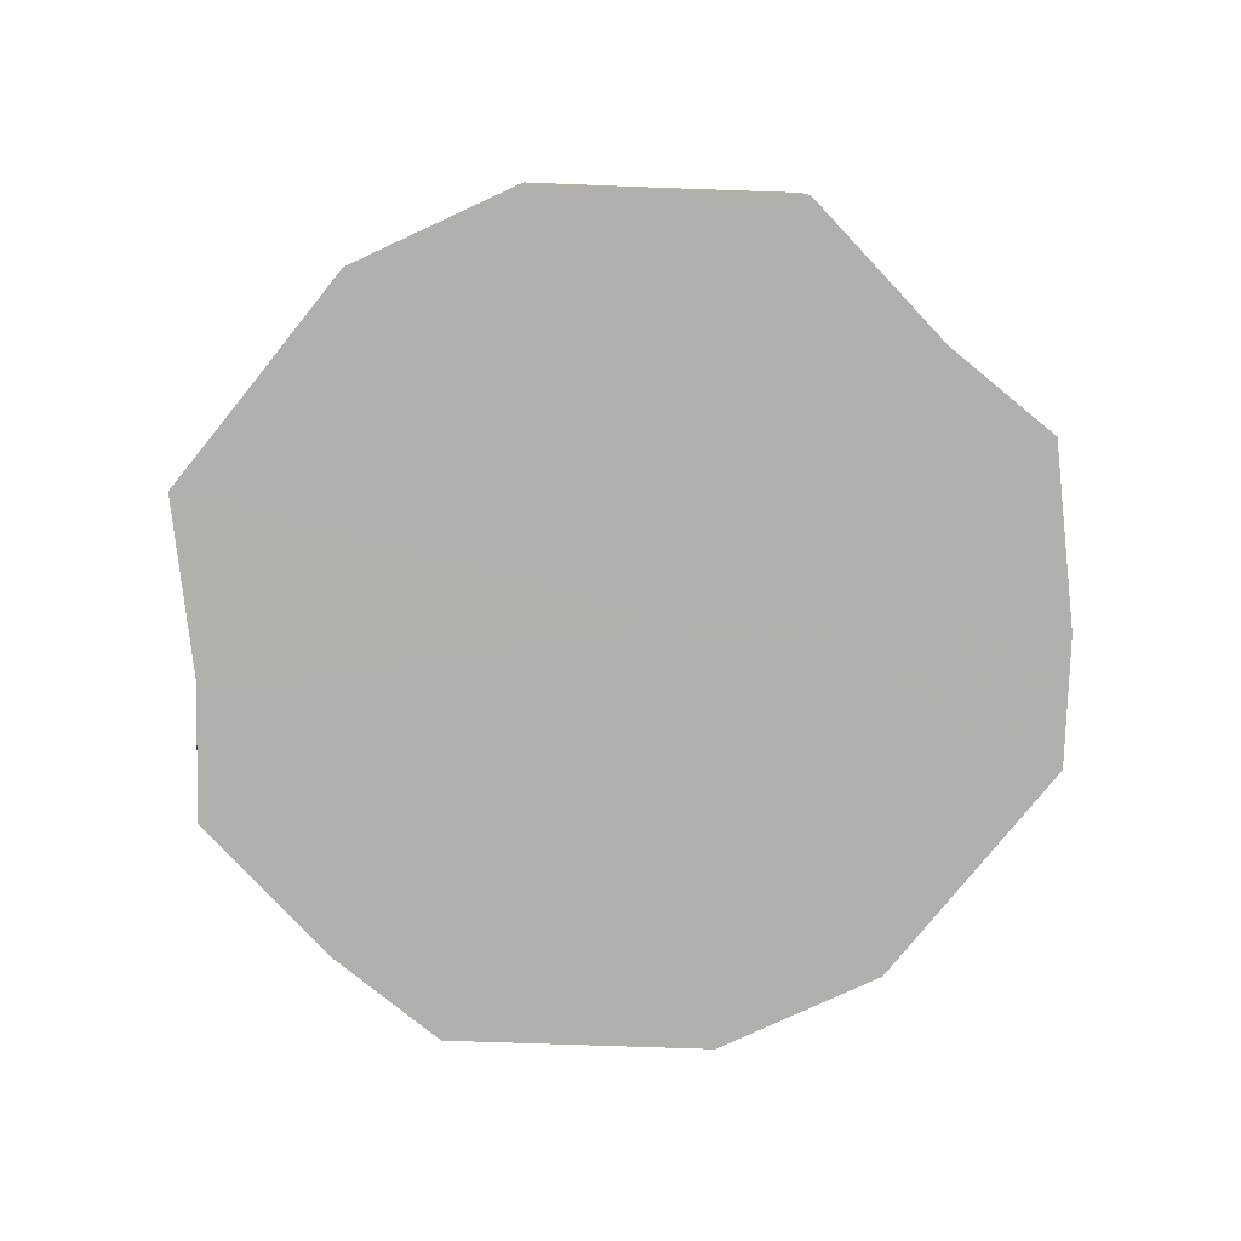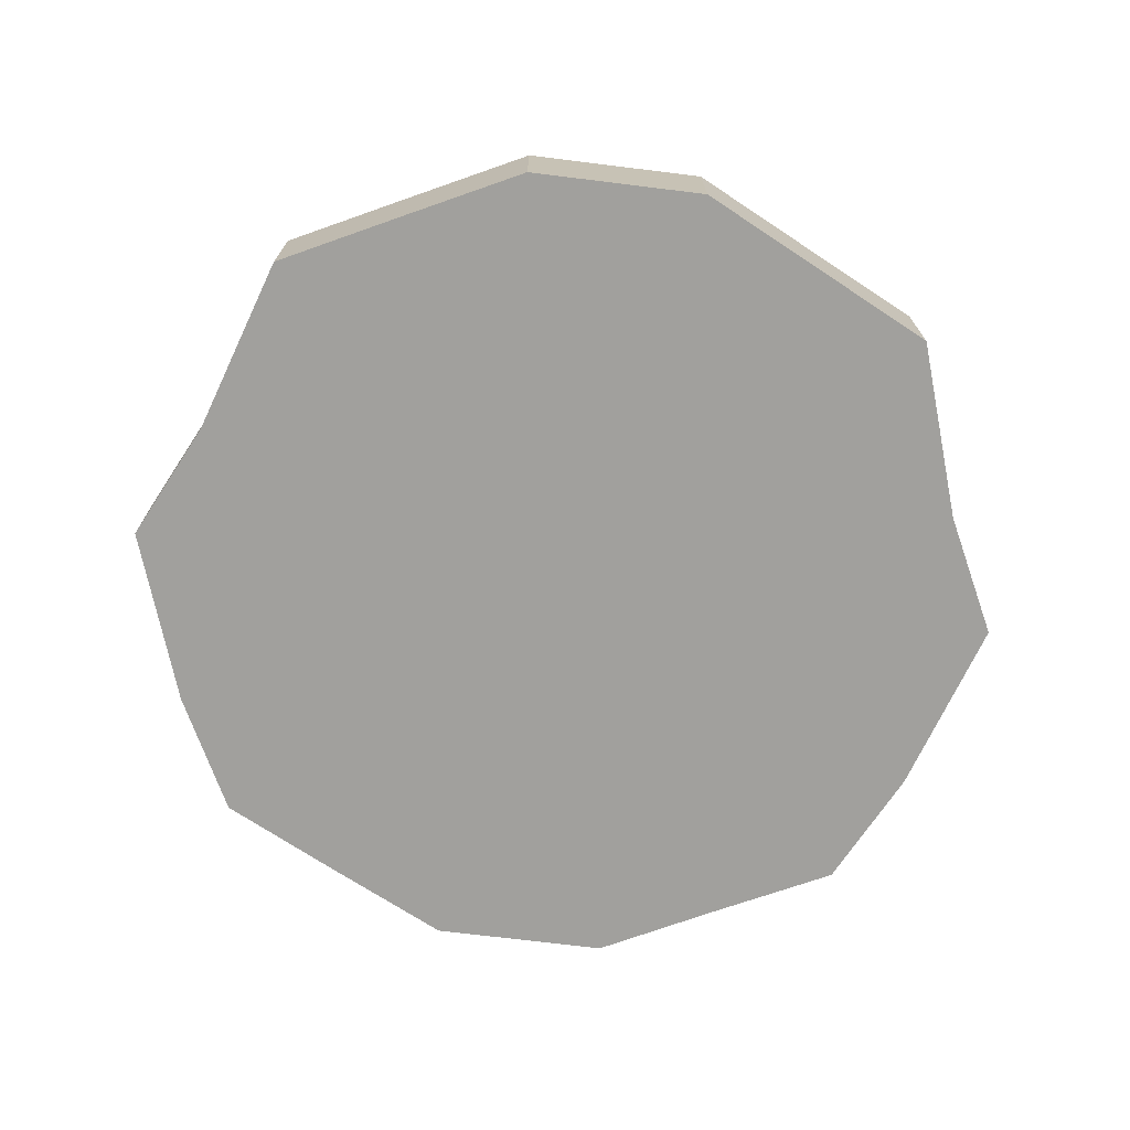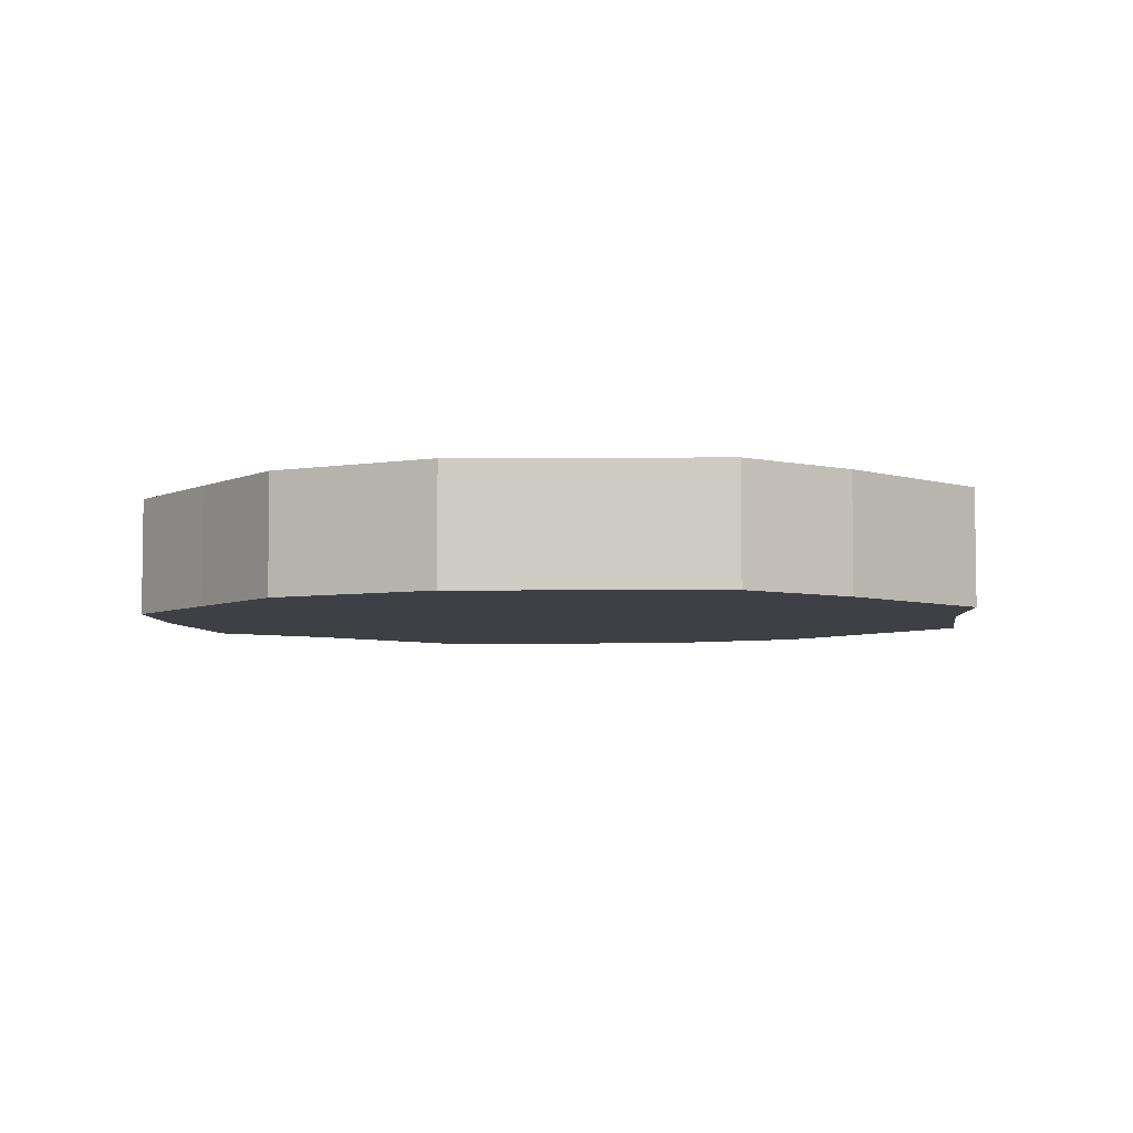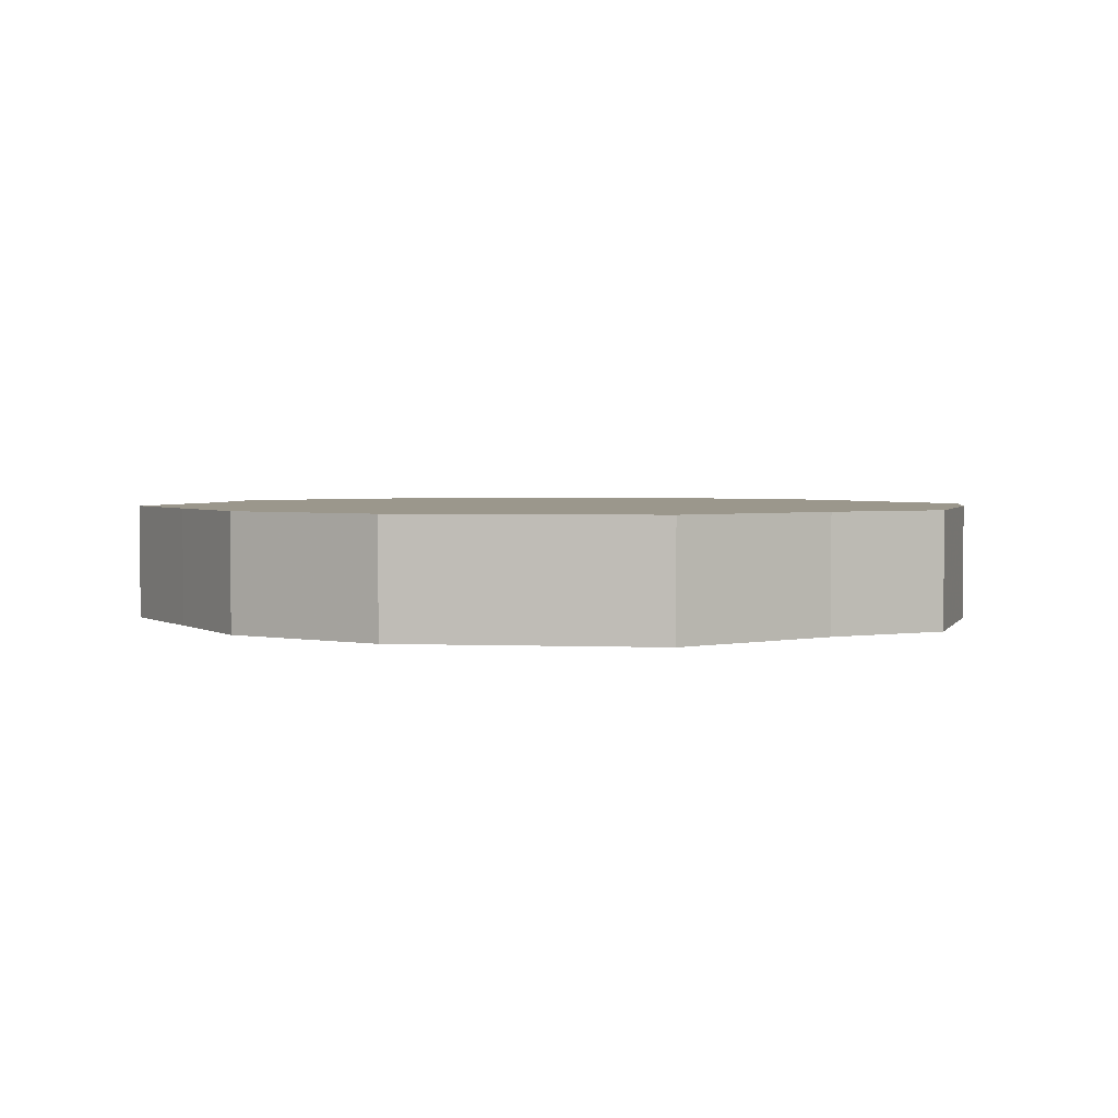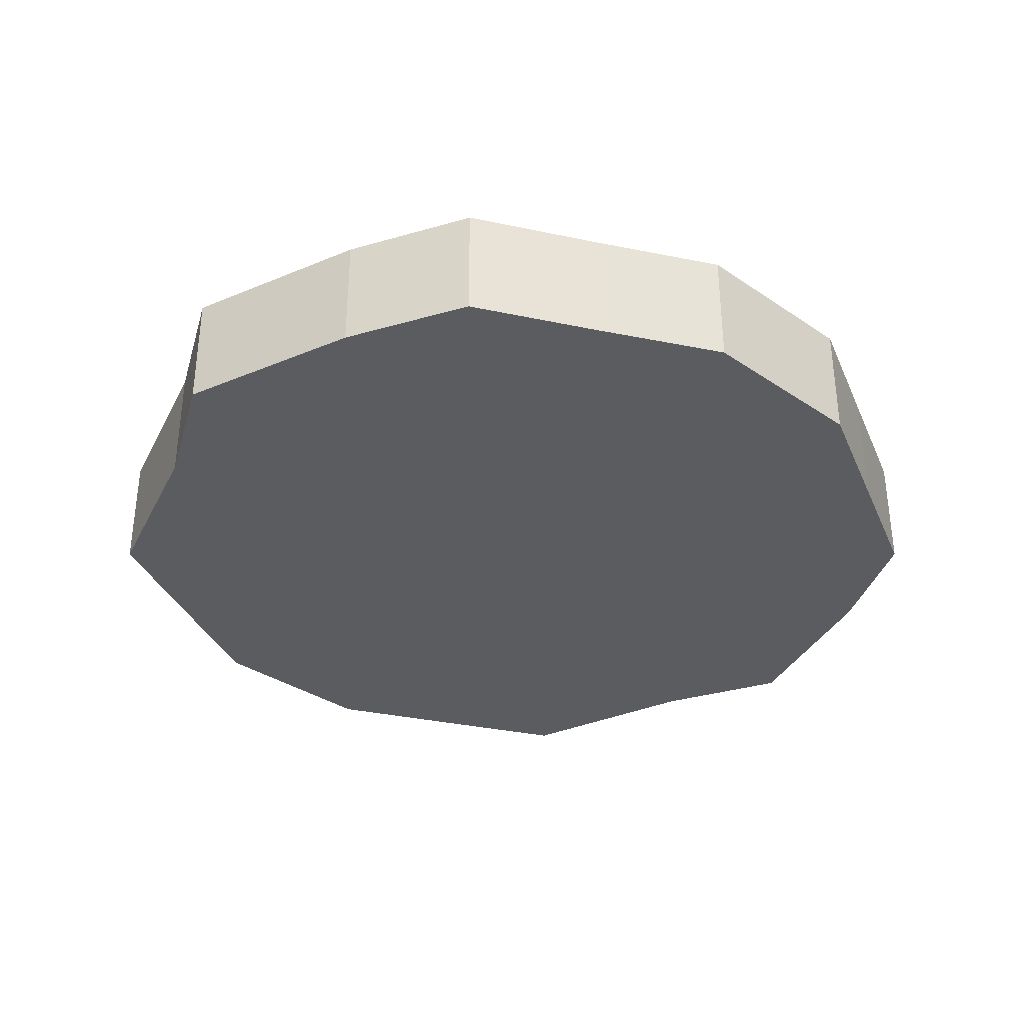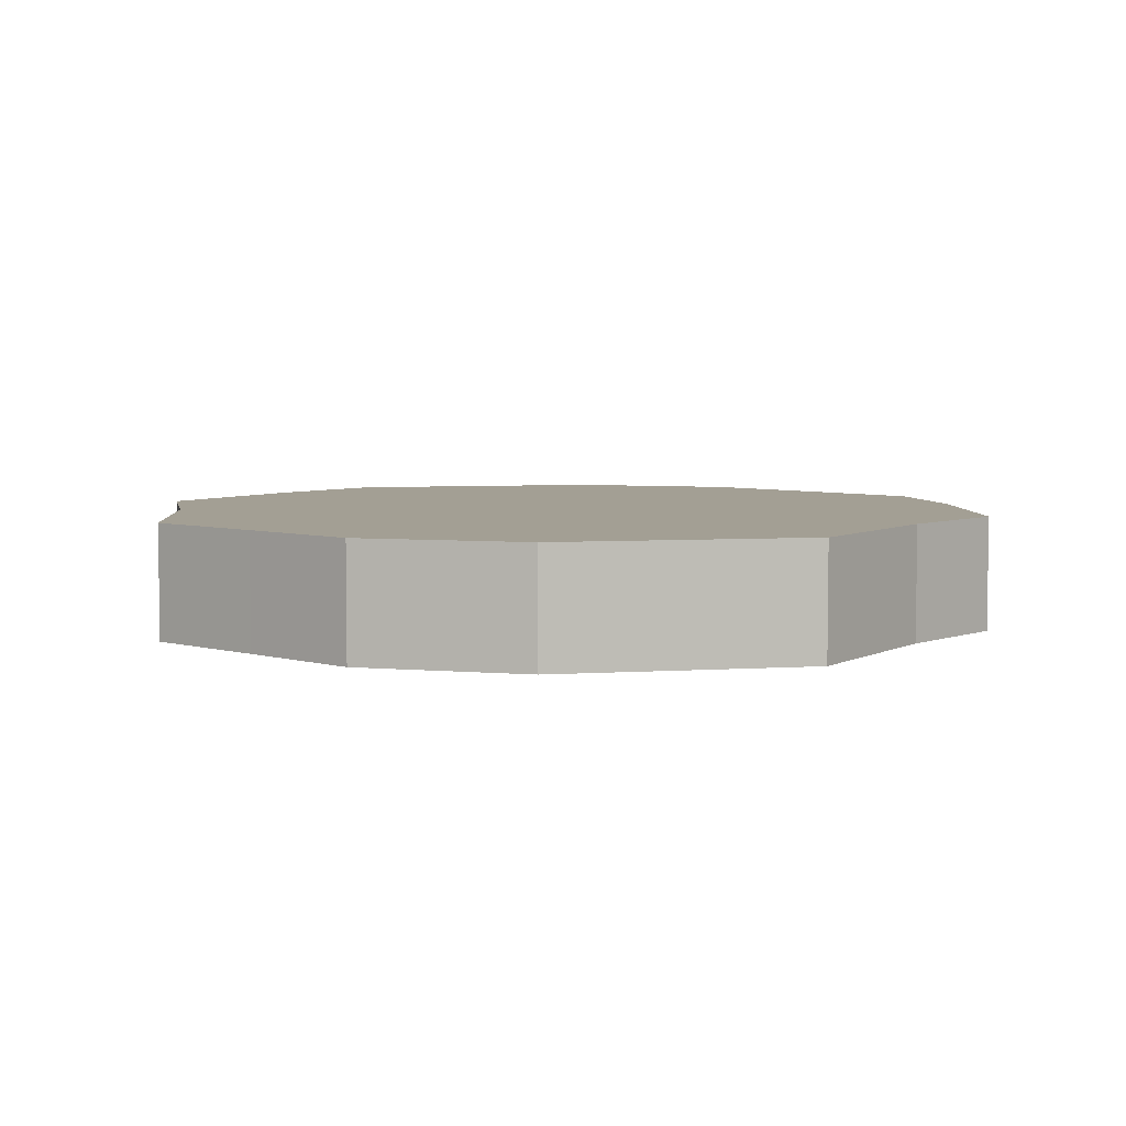
<metadata>
{"format":"obj","ext":"obj","renderer":"f3d","projection":"perspective","resolution":1024,"background":"white","views":[{"elev":-78.8,"azim":-155.4,"up":"+Z"},{"elev":-71.6,"azim":173.0,"up":"+Z"},{"elev":-5.2,"azim":27.6,"up":"+Z"},{"elev":2.6,"azim":-145.5,"up":"+Z"},{"elev":-34.5,"azim":-42.2,"up":"+Z"},{"elev":5.4,"azim":-164.9,"up":"+Z"}]}
</metadata>
<code>
o 27538
v 2249 1881 23.99
v 2249 1881 23.99
v 2249 1881 24.01
v 2249 1881 23.99
v 2249 1881 24.01
v 2249 1881 23.99
v 2249 1881 24.01
v 2249 1881 23.99
v 2249 1881 24.01
v 2249 1881 23.99
v 2249 1881 24.01
v 2249 1881 23.99
v 2249 1881 24.01
v 2249 1881 23.99
v 2249 1881 24.01
v 2249 1881 23.99
v 2249 1881 24.01
v 2249 1881 23.99
v 2249 1881 24.01
v 2248 1881 23.99
v 2249 1881 24.01
v 2249 1881 23.99
v 2249 1881 24.01
v 2248 1881 23.99
v 2248 1881 24.01
v 2248 1881 23.99
v 2248 1881 24.01
v 2248 1881 23.99
v 2248 1881 24.01
v 2248 1881 23.99
v 2248 1881 24.01
v 2248 1881 23.99
v 2248 1881 24.01
v 2248 1881 23.99
v 2248 1881 24.01
v 2248 1881 24.01
v 2249 1881 24.01
v 2249 1881 23.99
v 2249 1881 24.01
v 2249 1881 23.99
v 2249 1881 24.01
v 2249 1881 24.01
v 2249 1881 23.99
v 2249 1881 24.01
v 2249 1881 23.99
v 2249 1881 23.99
v 2249 1881 24.01
v 2249 1881 24.01
v 2249 1881 23.99
v 2249 1881 24.01
v 2249 1881 23.99
v 2249 1881 23.99
v 2249 1881 24.01
v 2249 1881 24.01
v 2249 1881 23.99
v 2248 1881 24.01
v 2249 1881 23.99
v 2249 1881 23.99
v 2249 1881 24.01
v 2248 1881 24.01
v 2248 1881 23.99
v 2248 1881 24.01
v 2248 1881 23.99
v 2248 1881 23.99
v 2248 1881 24.01
v 2248 1881 24.01
v 2248 1881 23.99
v 2248 1881 24.01
v 2248 1881 23.99
v 2248 1881 23.99
v 2248 1881 24.01
v 2248 1881 23.99
v 2249 1881 23.99
v 2249 1881 23.99
v 2249 1881 23.99
v 2249 1881 23.99
v 2249 1881 23.99
v 2249 1881 23.99
v 2249 1881 23.99
v 2249 1881 23.99
v 2249 1881 23.99
v 2249 1881 23.99
v 2249 1881 23.99
v 2248 1881 23.99
v 2249 1881 23.99
v 2248 1881 23.99
v 2248 1881 23.99
v 2248 1881 23.99
v 2248 1881 23.99
v 2248 1881 23.99
v 2248 1881 23.99
v 2249 1881 24.01
v 2249 1881 24.01
v 2249 1881 24.01
v 2249 1881 24.01
v 2249 1881 24.01
v 2249 1881 24.01
v 2249 1881 24.01
v 2249 1881 24.01
v 2249 1881 24.01
v 2249 1881 24.01
v 2249 1881 24.01
v 2249 1881 24.01
v 2248 1881 24.01
v 2248 1881 24.01
v 2248 1881 24.01
v 2248 1881 24.01
v 2248 1881 24.01
v 2248 1881 24.01
v 2248 1881 24.01
f 1 2 3
f 2 4 5
f 6 1 7
f 4 8 9
f 10 6 11
f 8 12 13
f 14 10 15
f 12 16 17
f 18 14 19
f 16 20 21
f 22 18 23
f 20 24 25
f 26 22 27
f 24 28 29
f 30 26 31
f 28 32 33
f 34 30 35
f 32 34 36
f 37 38 39
f 39 40 41
f 42 43 37
f 44 45 42
f 41 46 47
f 48 49 44
f 50 51 48
f 47 52 53
f 54 55 50
f 56 57 54
f 53 58 59
f 60 61 56
f 62 63 60
f 59 64 65
f 66 67 62
f 68 69 66
f 65 70 71
f 71 72 68
f 73 74 75
f 73 76 74
f 73 75 77
f 73 78 76
f 73 77 79
f 73 80 78
f 73 79 81
f 73 82 80
f 73 81 83
f 73 84 82
f 73 83 85
f 73 86 84
f 73 85 87
f 73 88 86
f 73 87 89
f 73 90 88
f 73 89 91
f 73 91 90
f 92 93 94
f 92 95 93
f 92 94 96
f 92 97 95
f 92 96 98
f 92 99 97
f 92 98 100
f 92 101 99
f 92 100 102
f 92 103 101
f 92 102 104
f 92 105 103
f 92 104 106
f 92 107 105
f 92 106 108
f 92 109 107
f 92 108 110
f 92 110 109

</code>
